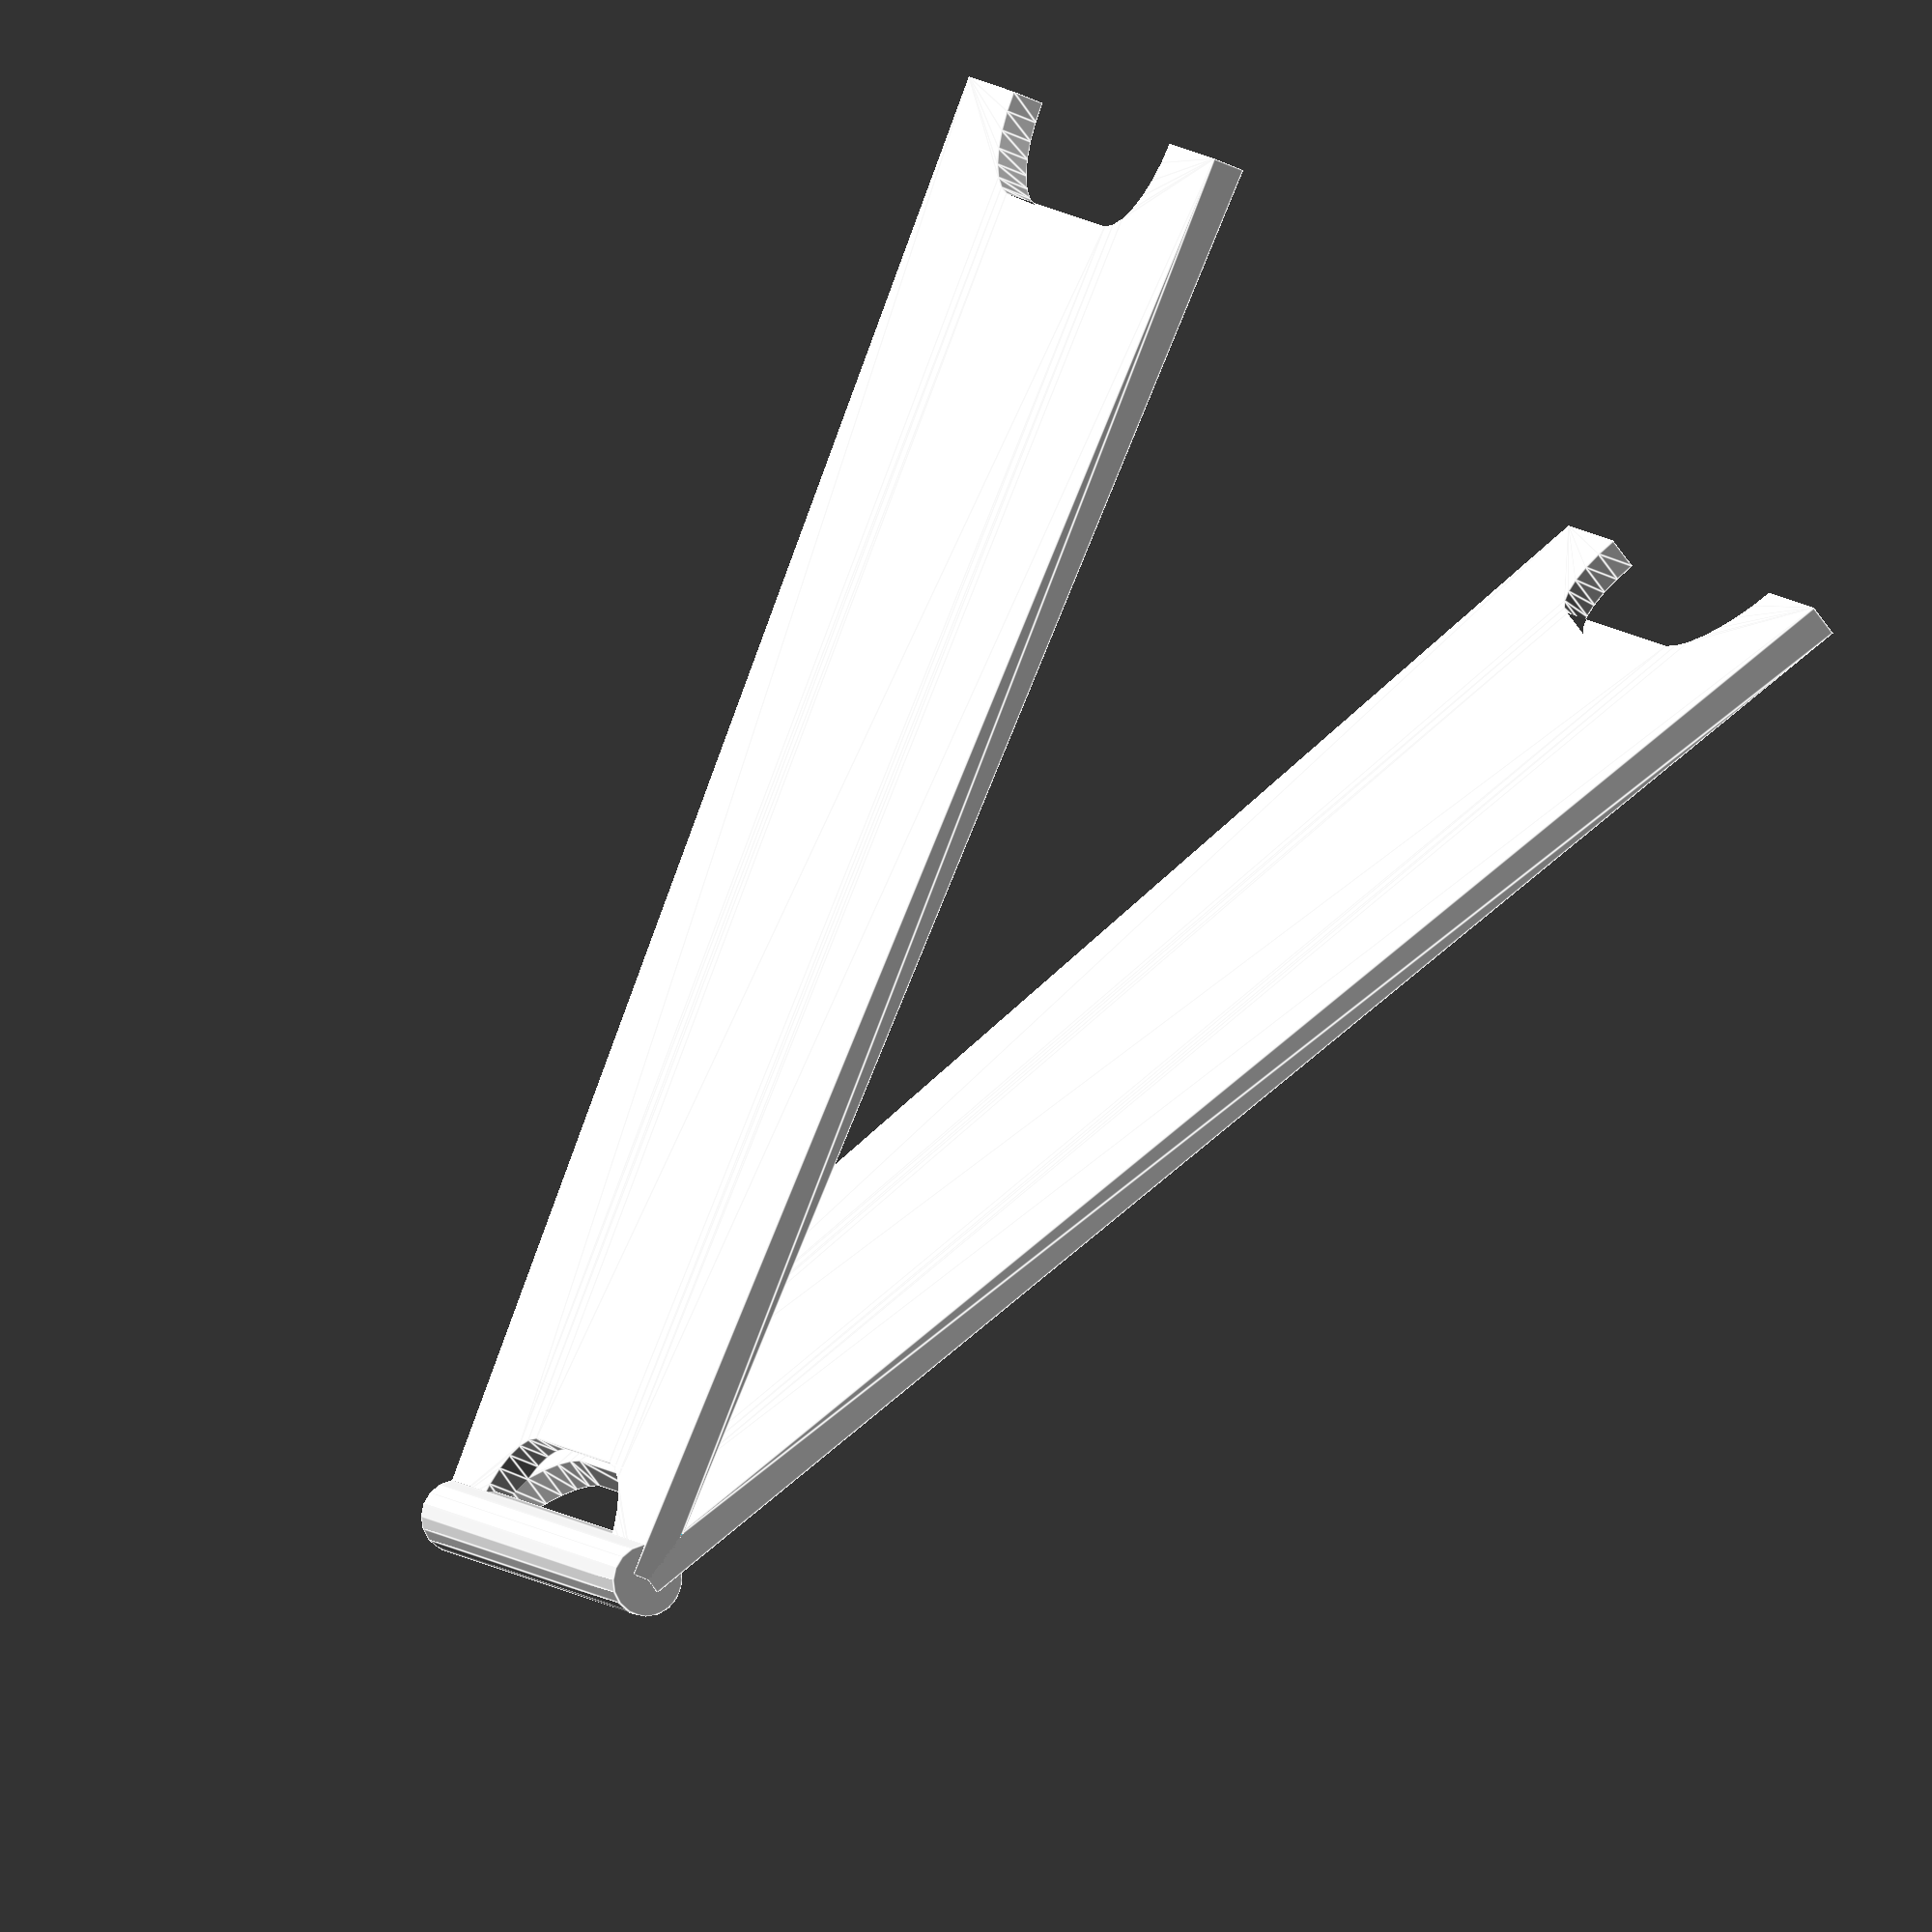
<openscad>
/*
A `sign` consists of two `side`s, each symmetrical about the `y` axis and therefore represented as `half` a `side` 

The `half` is mirrored and printed, creating one `side` of a `sign`.

At the top is the `handle`, below which is the `handle_opening`. At the base there is a `void` between the feet. The `handle_width` is less than the `foot_width`.

The edges of the `side`s, `handle_opening`, and `void` between the feet have a small raised `welt` for stiffness and esthetics.

Collectively, anything that makes a hole in the `side` are `holes`, which are a `union()` so they can be `difference()`'ed from the `side`.
*/

handle_width = 90;
height = 230;
foot_width = 115;
handle_radius = 5.5;
swing_angle = 15; // per half

rotate([swing_angle, 0, 0]) side();
rotate([-swing_angle, 0, 0]) mirror([0, 0, 1]) side();


module side() difference() {
    with_handle();
    handle_cutter();
}

module with_handle() union() {
    linear_extrude(height = 5, center = true) difference() {
        blank();
        holes();
    }
    rotate([0, 90, 0]) cylinder(h = handle_width, r = handle_radius, center = true);
}

module handle_cutter() rotate([-swing_angle, 0, 0]) {
    translate([0, 0, -handle_radius / 2])
        cube([handle_width * 1.1, handle_radius * 5, handle_radius], center = true);
}

module blank() {
    for (n = [1, -1]) {
        polygon([
            [0, 0],
            [n * handle_width / 2, 0],
            [n * foot_width / 2, height],
            [0, height],
        ]);
    }
}

module holes() difference() {
    union() {
        hull() for (n = [1, -1]) {
            translate([n * 15.5, 0, 0]) circle(15);
        }
        hull() for (n = [1, -1]) {
            translate([n * 21.5, height, 0]) circle(15);
        }
    }
}
</openscad>
<views>
elev=60.8 azim=299.1 roll=228.7 proj=o view=edges
</views>
